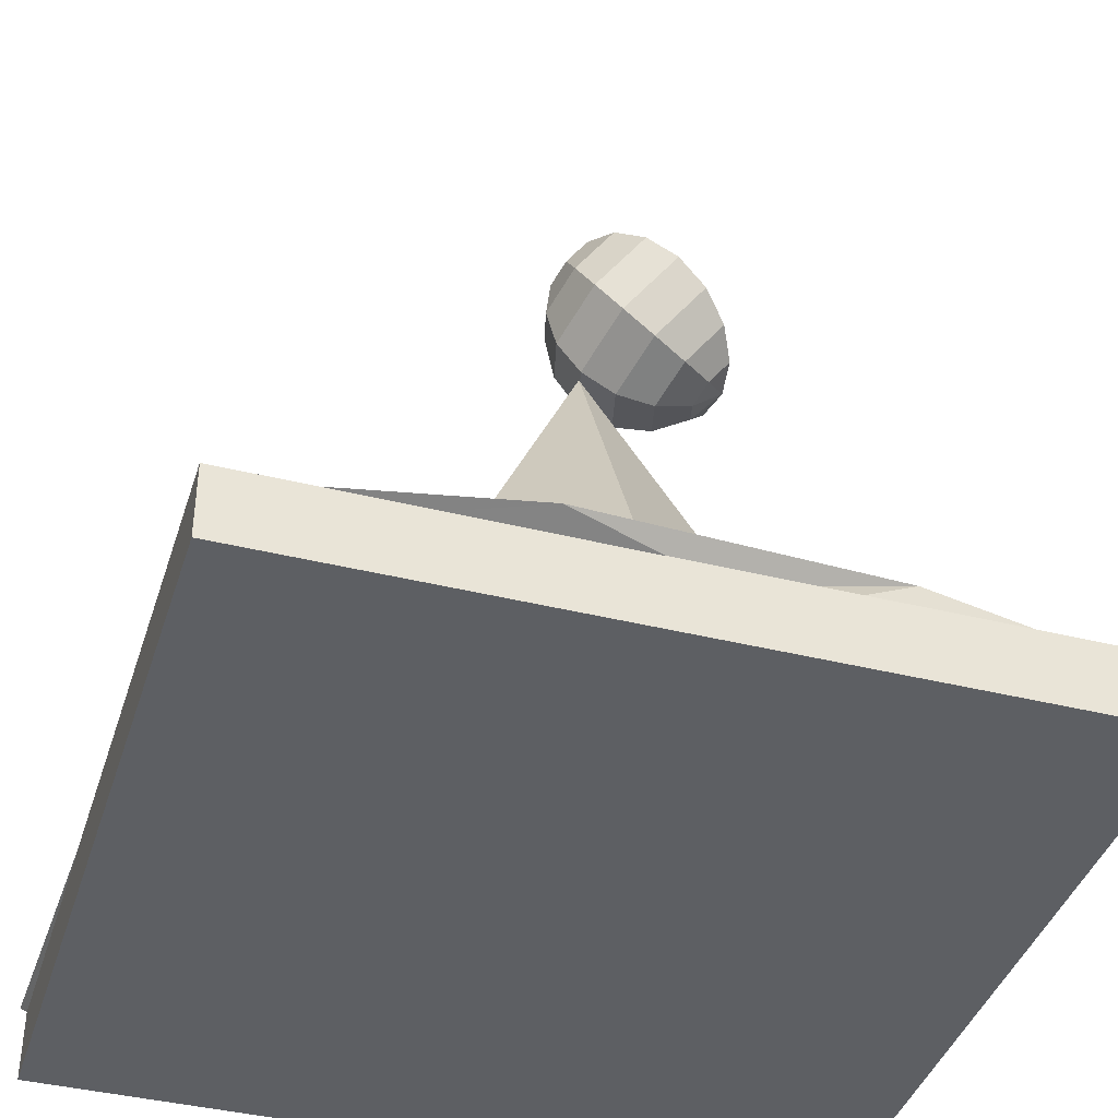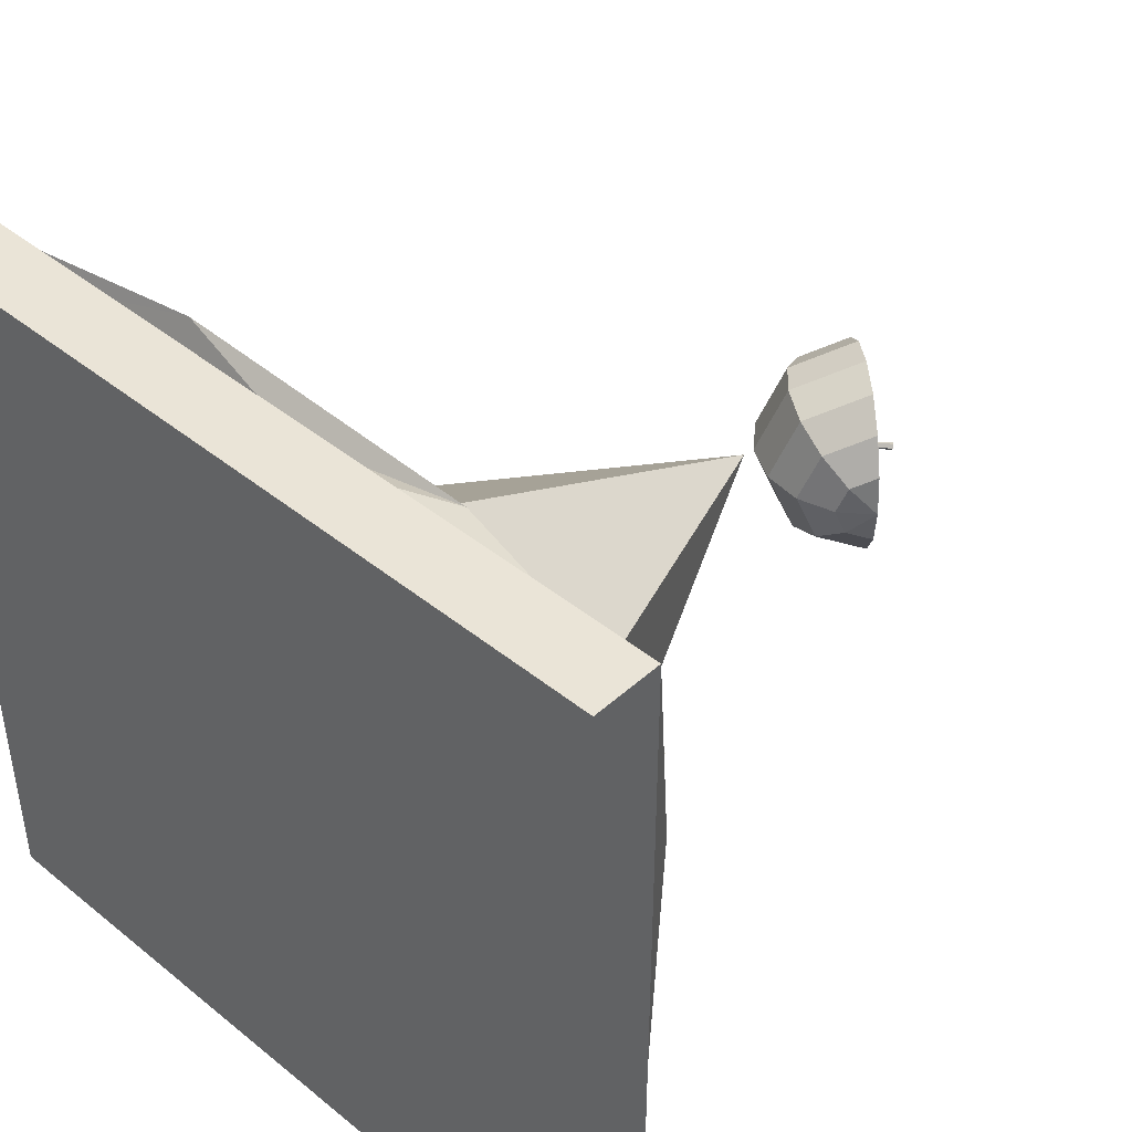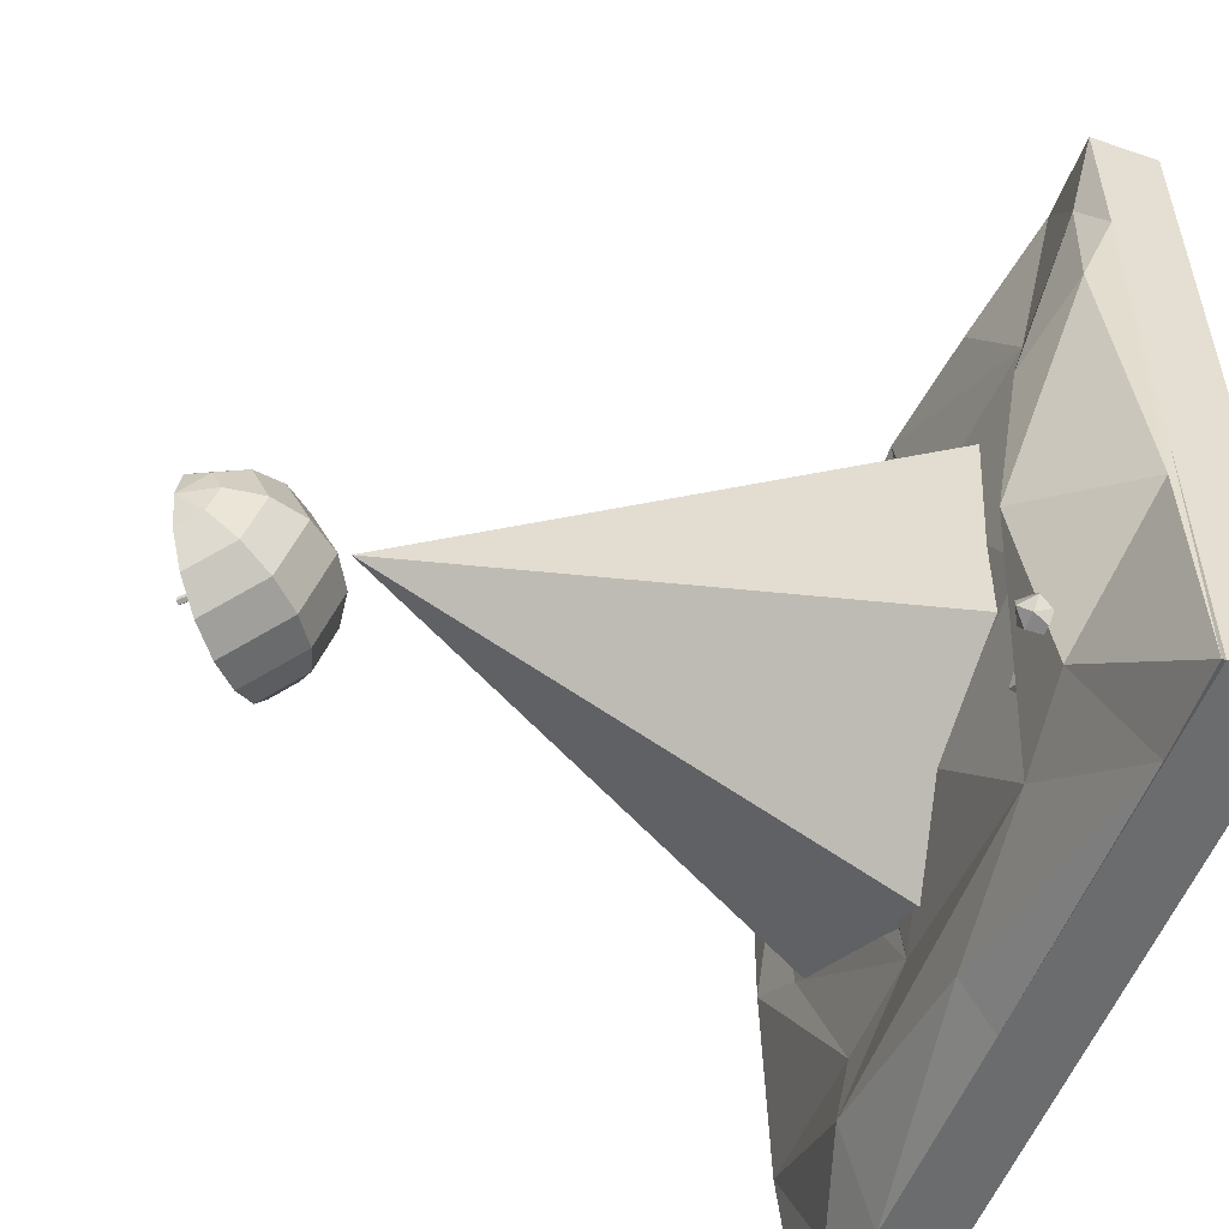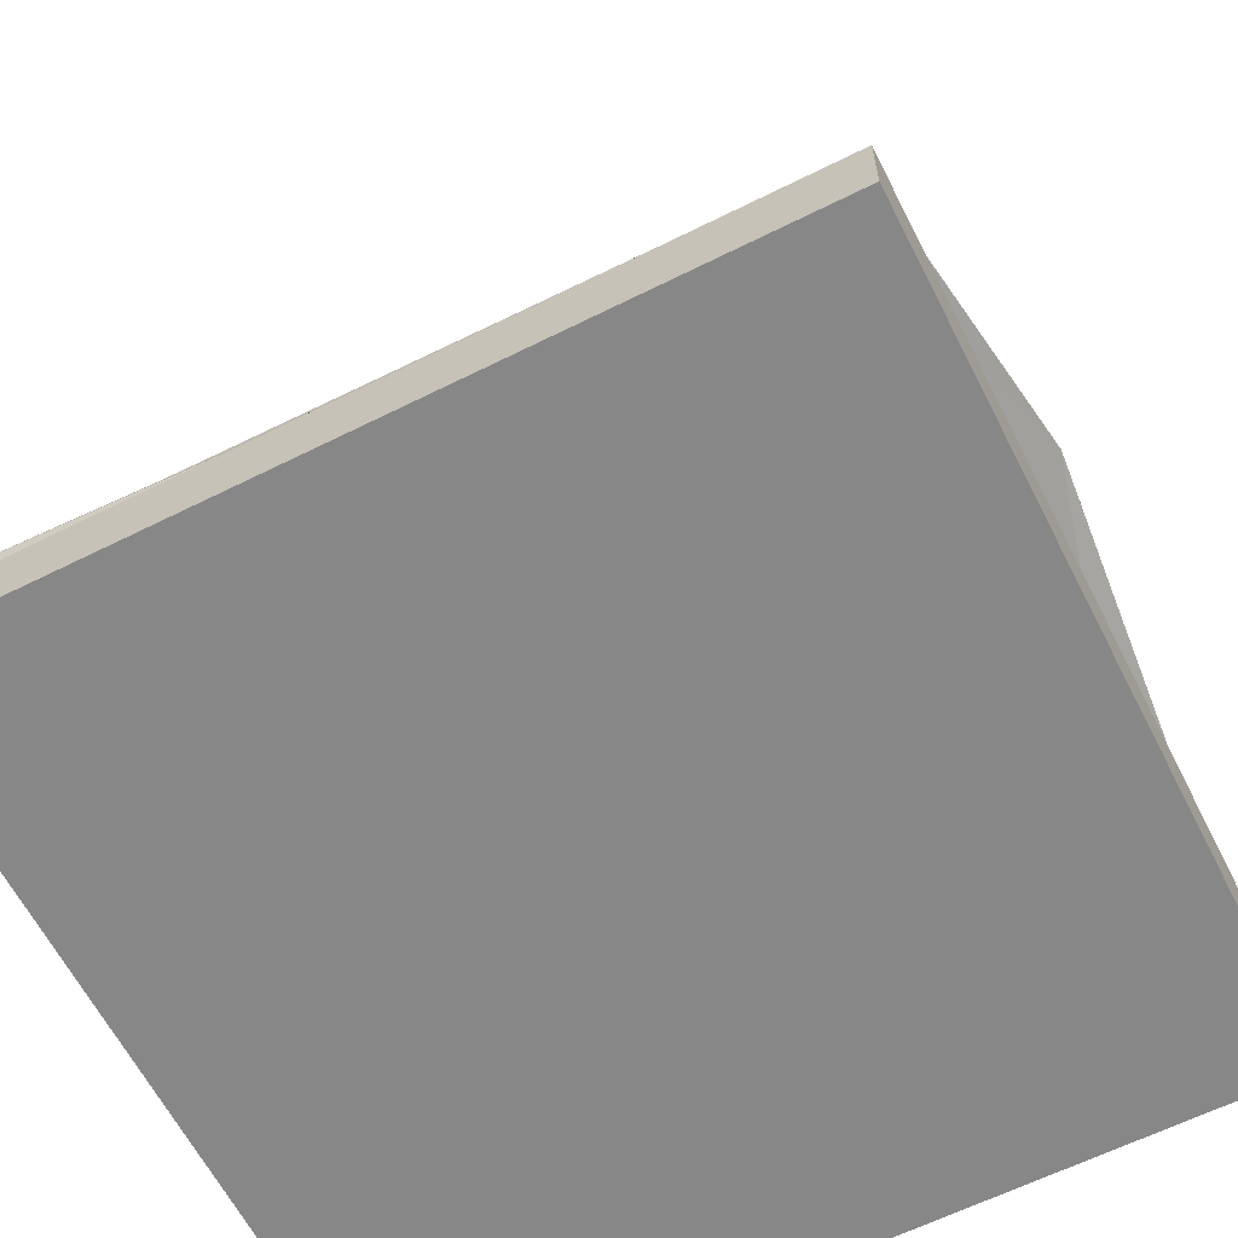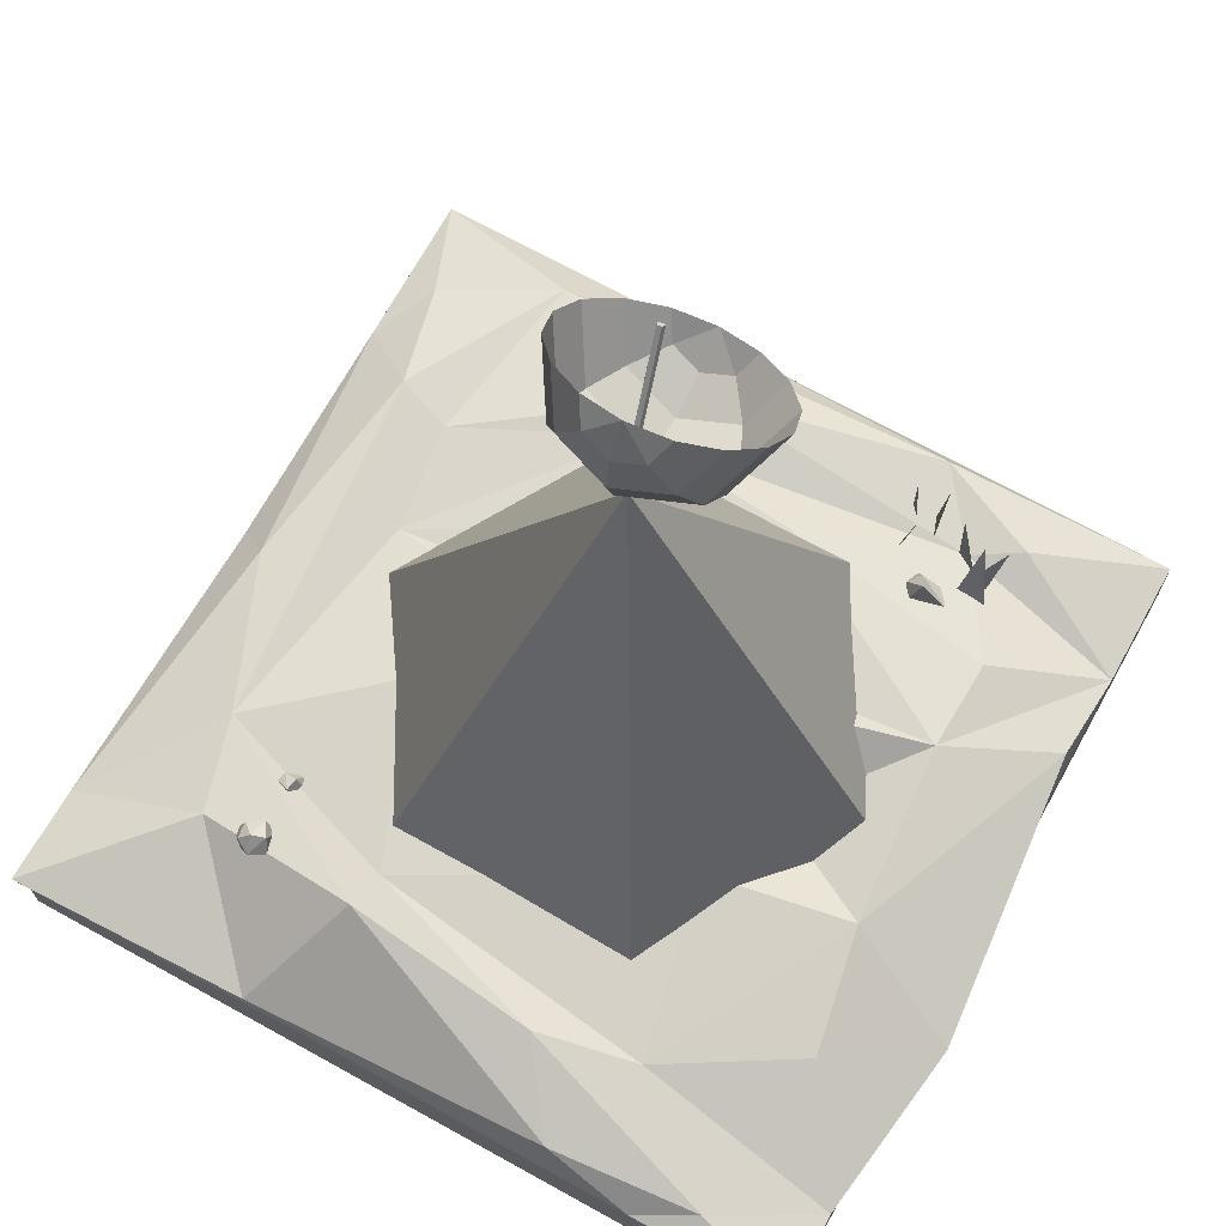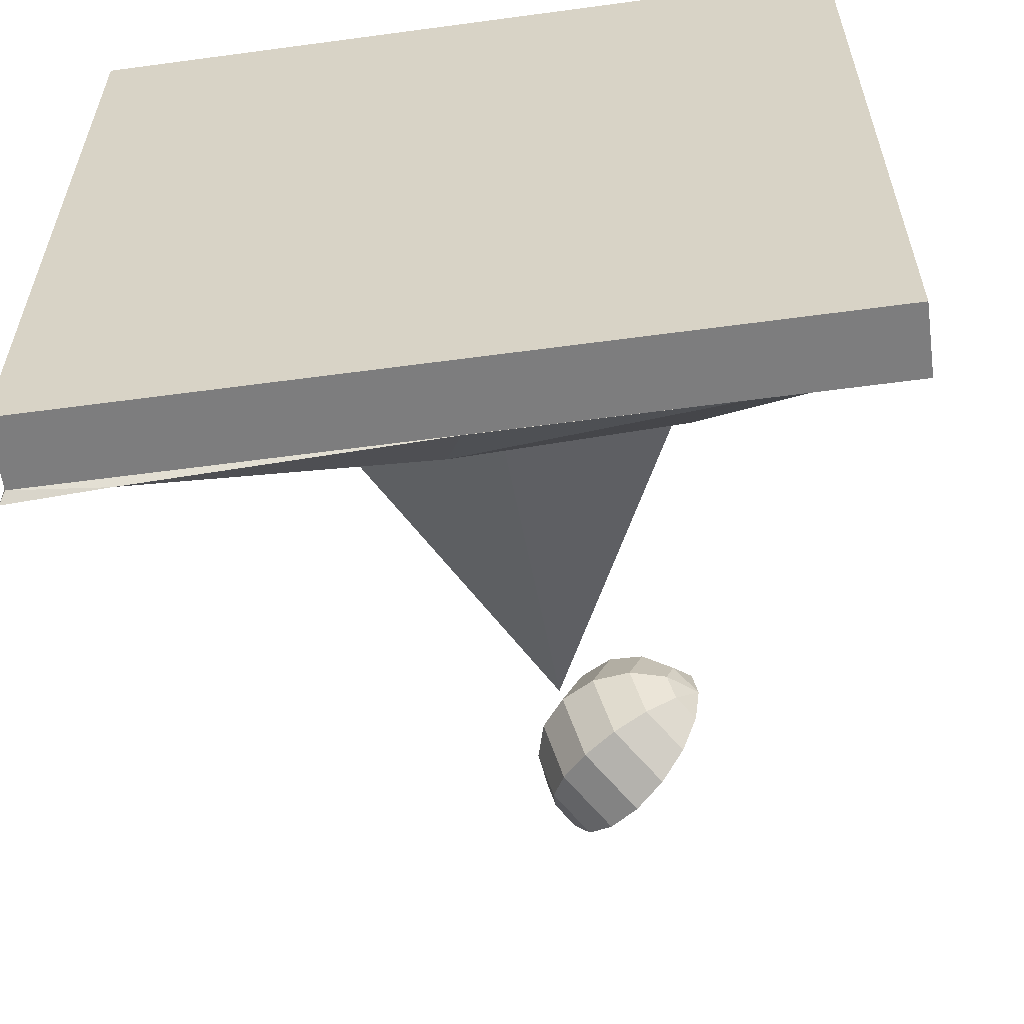
<metadata>
{"format":"obj","ext":"obj","renderer":"f3d","projection":"perspective","resolution":1024,"background":"white","views":[{"elev":-40.2,"azim":-17.0,"up":"+Y"},{"elev":43.9,"azim":43.5,"up":"+Z"},{"elev":-53.6,"azim":-110.2,"up":"+Z"},{"elev":-62.5,"azim":-63.1,"up":"+Y"},{"elev":70.2,"azim":-61.1,"up":"+Y"},{"elev":-59.1,"azim":7.9,"up":"+Z"}]}
</metadata>
<code>
o Cone
v 0.2024 0.657 -2.482
v 2.352 0.657 -1.241
v 2.352 0.657 1.241
v 0.2024 0.657 2.482
v 0.2024 5.621 0
v -1.947 0.657 1.241
v -1.947 0.657 -1.241
v 0.02482 5.089 0.01197
v -0.000598 5.102 0.03211
v 0.4396 6.172 -0.0218
v 0.3917 6.118 -0.01163
v 0.4563 6.151 -0.05554
v 0.4083 6.097 -0.04536
v 0.4348 6.164 -0.09079
v 0.3869 6.109 -0.08062
v 1.023 6.832 -0.2155
v 1.044 6.819 -0.1803
v 0.8745 6.489 -1
v 0.1163 7.141 -0
v 1.633 5.837 -0
v 1.028 6.84 -0.1466
v 0.996 6.866 -0.161
v 0.993 6.86 -0.2036
v 0.4049 6.192 -0.07885
v 0.3569 6.138 -0.06868
v 0.4078 6.197 -0.03621
v 0.3599 6.143 -0.02604
v 0.174 7.092 0.3827
v 0.3383 6.95 0.7071
v 0.5843 6.739 0.9239
v 0.8745 6.489 1
v 1.165 6.24 0.9239
v 1.411 6.028 0.7071
v 1.575 5.887 0.3827
v -0.002446 6.887 0.2706
v 0.01232 6.571 0.5
v 0.1583 6.244 0.6533
v 0.4134 5.953 0.7071
v 0.7386 5.744 0.6533
v 1.085 5.649 0.5
v 1.398 5.682 0.2706
v -0.07553 6.802 -0
v -0.1227 6.414 -0
v -0.01812 6.038 -0
v 0.2224 5.731 -0
v 0.5622 5.539 -0
v 0.9495 5.492 -0
v 1.325 5.597 -0
v -0.002446 6.887 -0.2706
v 0.01232 6.571 -0.5
v 0.1583 6.244 -0.6533
v 0.4134 5.953 -0.7071
v 0.7386 5.744 -0.6533
v 1.085 5.649 -0.5
v 1.398 5.682 -0.2706
v 0.174 7.092 -0.3827
v 0.3383 6.95 -0.7071
v 0.5843 6.739 -0.9239
v 1.165 6.24 -0.9239
v 1.411 6.028 -0.7071
v 1.575 5.887 -0.3827
f 26 10 21 22
f 10 12 17 21
f 25 24 14 15
f 14 24 23 16
f 27 26 24 25
f 15 13 11 27 25
f 17 16 23 22 21
f 11 10 26 27
f 12 14 16 17
f 13 12 10 11
f 24 26 22 23
f 15 14 12 13
f 1 5 2
f 2 5 3
f 3 5 4
f 4 5 6
f 6 5 7
f 7 5 1
f 1 2 3 4 6 7
f 20 34 41
f 33 32 39 40
f 31 30 37 38
f 29 28 35 36
f 34 33 40 41
f 32 31 38 39
f 30 29 36 37
f 28 19 35
f 38 37 44 45
f 36 35 42 43
f 41 40 47 48
f 39 38 45 46
f 37 36 43 44
f 35 19 42
f 20 41 48
f 40 39 46 47
f 48 47 54 55
f 46 45 52 53
f 44 43 50 51
f 42 19 49
f 20 48 55
f 47 46 53 54
f 45 44 51 52
f 43 42 49 50
f 51 50 57 58
f 49 19 56
f 20 55 61
f 54 53 59 60
f 52 51 58 18
f 50 49 56 57
f 55 54 60 61
f 53 52 18 59
l 9 8
o ground_ground_Cube
v 0.1694 0.2819 3.573
v -1.164 0.428 3.935
v -1.977 0.3382 3.705
v 2.589 0.3382 3.705
v 2.941 0.5918 2.041
v 1.986 0.8347 2.654
v -3.726 0.4177 -1.634
v -2.702 1.254 -1.082
v -2.544 0.8504 -2.699
v -2.86 0.9941 0.7605
v -2.281 0.8663 -1.054
v -3.616 0.6523 1.333
v -3.455 0.4881 2.754
v -3.735 0.3382 3.705
v -3.735 0.3382 2.189
v -2.89 0.3382 3.705
v -0.6168 0.9749 -1.717
v -1.617 0.7671 -2.974
v 3.057 0.9372 -0.6804
v 3.65 0.6638 1.488
v 3.447 0.7041 -2.431
v 3.204 0.6547 2.507
v 1.069 0.9593 2.629
v -0.6909 0.9922 2.775
v 1.69 0.5778 3.656
v 0.2168 1.169 -0.366
v 0.6309 0.7104 -2.577
v 1.218 0.3382 3.705
v 0.0299 0.3382 -3.886
v -2.438 0.3382 -3.672
v -2.84 0.3848 -3.959
v -0.1574 0.7248 -3.561
v 2.335 0.3382 -3.881
v -2.604 0.6929 1.715
v -3.735 0.3382 -1.133
v -3.79 0.4198 -3.975
v -3.735 0.3382 -3.105
v 1.685 0.775 -2.697
v 1.873 0.8361 -3.242
v 2.443 0.8528 -1.063
v 2.253 0.9584 0.569
v -0.9425 0.9404 1.359
v 0.000227 0.4916 1.645
v 2.942 0.5141 -3.542
v 3.819 0.3382 3.705
v 3.819 0.3382 -0.9002
v 3.819 0.3382 1.797
v -1.856 0.7711 2.991
v 3.819 0.3382 -3.882
v -3.735 0.3382 -3.881
v -3.735 -0.3446 -3.881
v -3.735 -0.3446 -3.105
v -3.735 -0.3446 3.705
v 3.819 -0.3446 3.705
v 3.819 -0.3446 -3.882
v 3.849 0.3382 -3.881
v 2.339 0.6742 1.704
v 2.324 0.7671 2.111
v 2.46 0.8164 1.988
v 2.221 0.6798 1.89
v 2.376 0.5937 1.816
v 2.513 0.6823 1.888
v 2.454 0.911 1.798
v 2.293 1.089 1.866
v 2.213 0.8053 1.771
v 2.502 0.7785 1.744
v 2.357 0.8349 1.695
v -2.572 1.185 -2.158
v -2.371 0.8445 -2.023
v -2.558 0.8637 -2.049
v -2.38 1.081 -2.13
v -2.525 1.155 -2.028
v -2.621 1.012 -1.98
v -2.674 0.9307 -2.213
v -2.55 0.7985 -2.385
v -2.466 1.078 -2.28
v -2.71 1.047 -2.124
v -2.63 1.077 -2.264
v -1.979 0.9147 -2.268
v -1.804 0.7823 -2.105
v -1.901 0.8518 -2.069
v -1.873 0.8177 -2.255
v -1.894 0.9404 -2.24
v -1.905 0.9522 -2.124
v -2.035 0.851 -2.106
v -2.052 0.689 -2.096
v -1.982 0.7885 -2.258
v -2.016 0.9391 -2.146
v -2.048 0.8594 -2.21
v 2.613 0.2872 2.287
v 2.53 0.5559 2.41
v 2.732 1.454 2.22
v 2.53 0.5559 2.088
v 2.901 1.188 2.414
v 2.532 0.4593 2.019
v 2.748 0.4282 2.244
v 2.933 1.308 1.938
v 2.921 0.3544 1.974
v 2.77 -0.05666 1.473
v 3.035 0.1306 1.573
v 3.199 1.15 1.684
v 2.724 0.2391 1.707
v 3.217 0.8917 1.367
v 2.613 0.1691 1.711
v 2.753 0.1487 1.394
v 2.802 1.182 1.566
v 2.409 0.2361 1.317
f 120 124 119
f 119 125 126
f 121 126 118
f 124 120 123
f 127 123 122
f 127 118 128
f 123 120 119
f 121 122 119
f 122 123 119
f 119 126 121
f 121 118 122
f 124 123 127
f 125 119 124
f 127 122 118
f 124 127 128
f 125 124 128
f 126 125 128
f 128 118 126
f 131 135 130
f 130 136 137
f 132 137 129
f 135 131 134
f 138 134 133
f 138 129 139
f 134 131 130
f 132 133 130
f 133 134 130
f 130 137 132
f 132 129 133
f 135 134 138
f 136 130 135
f 138 133 129
f 135 138 139
f 136 135 139
f 137 136 139
f 139 129 137
f 142 146 141
f 141 147 148
f 143 148 140
f 146 142 145
f 149 145 144
f 149 140 150
f 145 142 141
f 143 144 141
f 144 145 141
f 141 148 143
f 143 140 144
f 146 145 149
f 147 141 146
f 149 144 140
f 146 149 150
f 147 146 150
f 148 147 150
f 150 140 148
f 153 154 152
f 155 156 151
f 158 159 157
f 162 163 161
f 164 165 160
f 167 168 166
f 62 63 64
f 65 66 67
f 68 69 70
f 69 71 72
f 71 69 73
f 71 73 74
f 75 74 76
f 77 74 75
f 74 73 76
f 78 79 72
f 80 81 82
f 83 81 66
f 84 85 86
f 87 88 78
f 62 89 86
f 90 91 92
f 93 90 92
f 90 93 94
f 77 95 74
f 96 97 98
f 97 96 68
f 79 92 70
f 88 99 100
f 100 99 82
f 66 101 102
f 88 84 102
f 102 84 67
f 103 85 104
f 95 103 72
f 63 62 86
f 96 76 68
f 65 83 66
f 73 69 68
f 95 71 74
f 73 68 76
f 78 88 79
f 92 97 70
f 92 91 98
f 97 92 98
f 79 69 72
f 79 70 69
f 100 94 93
f 100 105 94
f 84 104 85
f 81 80 66
f 81 83 106
f 107 81 108
f 106 108 81
f 78 72 103
f 88 101 99
f 88 87 84
f 84 87 104
f 77 109 95
f 95 72 71
f 77 64 63
f 82 81 107
f 97 68 70
f 82 107 110
f 100 79 88
f 93 92 79
f 100 82 105
f 99 80 82
f 80 99 101
f 82 110 105
f 101 66 80
f 66 102 67
f 94 105 110
f 65 86 89
f 65 106 83
f 63 85 109
f 63 86 85
f 86 65 84
f 84 65 67
f 89 62 64
f 88 102 101
f 95 85 103
f 85 95 109
f 87 78 103 104
f 109 77 63
f 100 93 79
f 94 111 98
f 96 98 111 112 113 114 75 76
f 65 89 64 77 75 114 115 106
f 107 108 106 115 116 110
f 110 116 112 111
f 114 113 112 116 115
f 90 111 92
f 92 97 111
f 97 98 111
l 117 94

</code>
